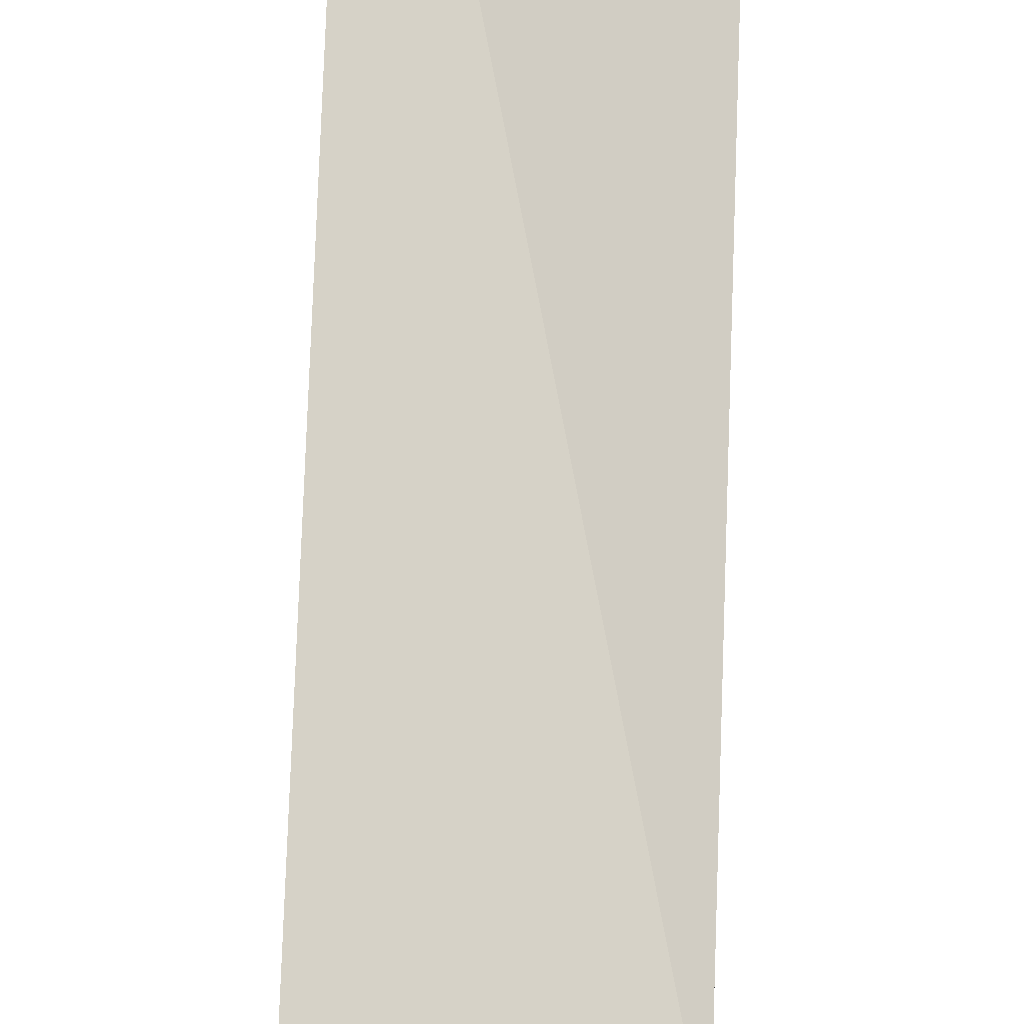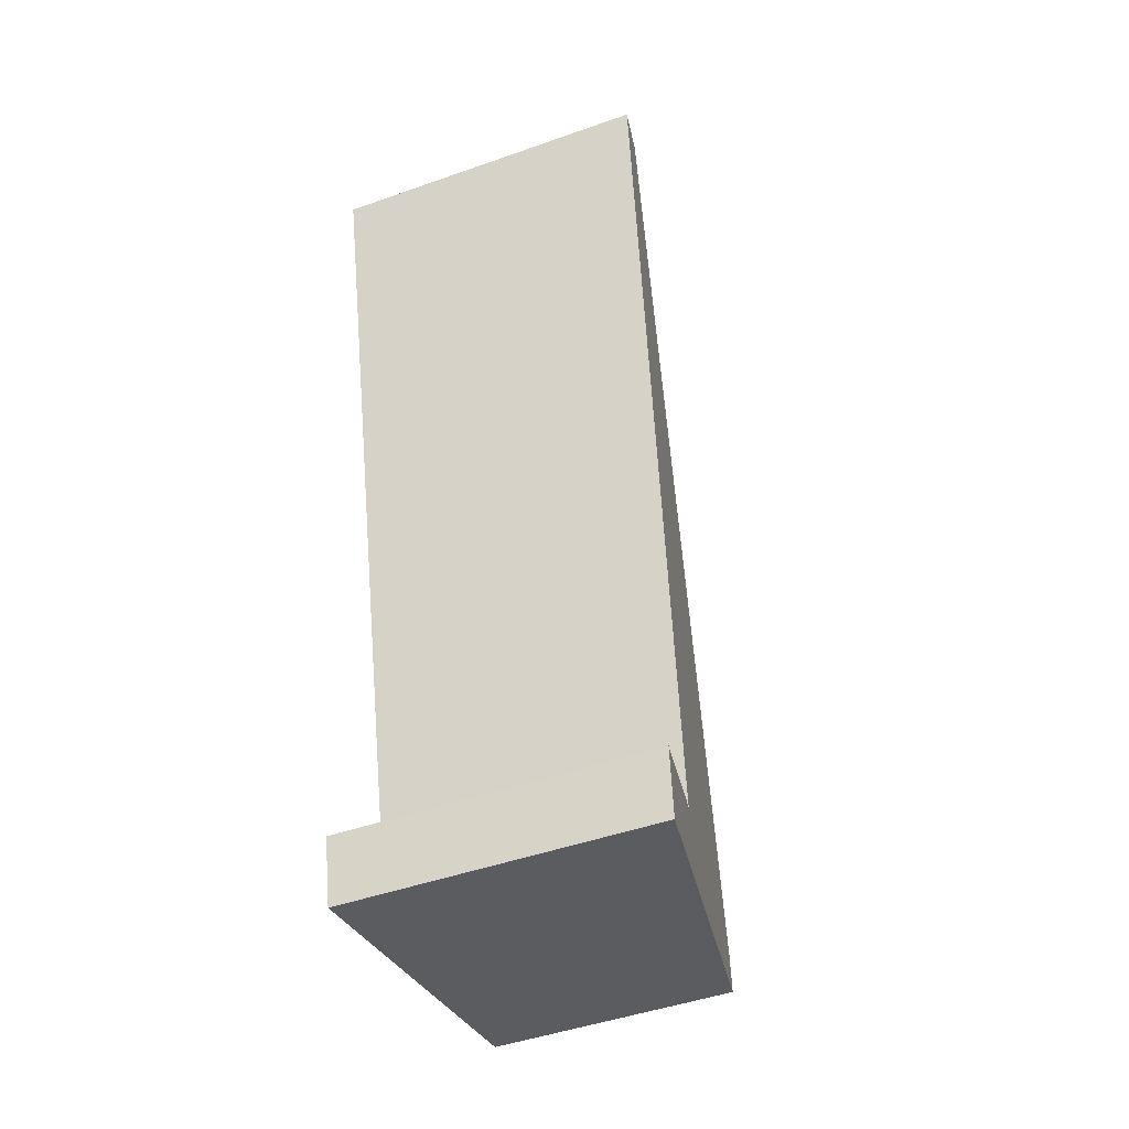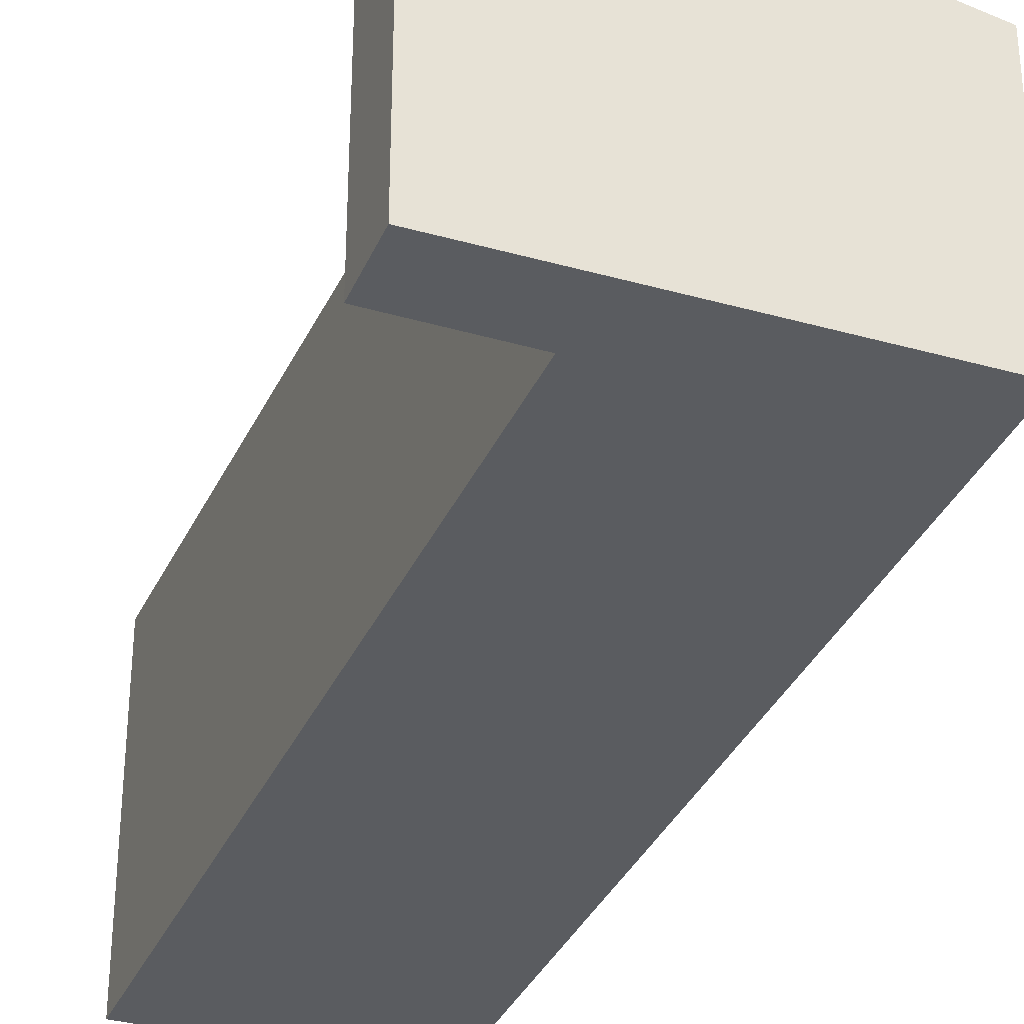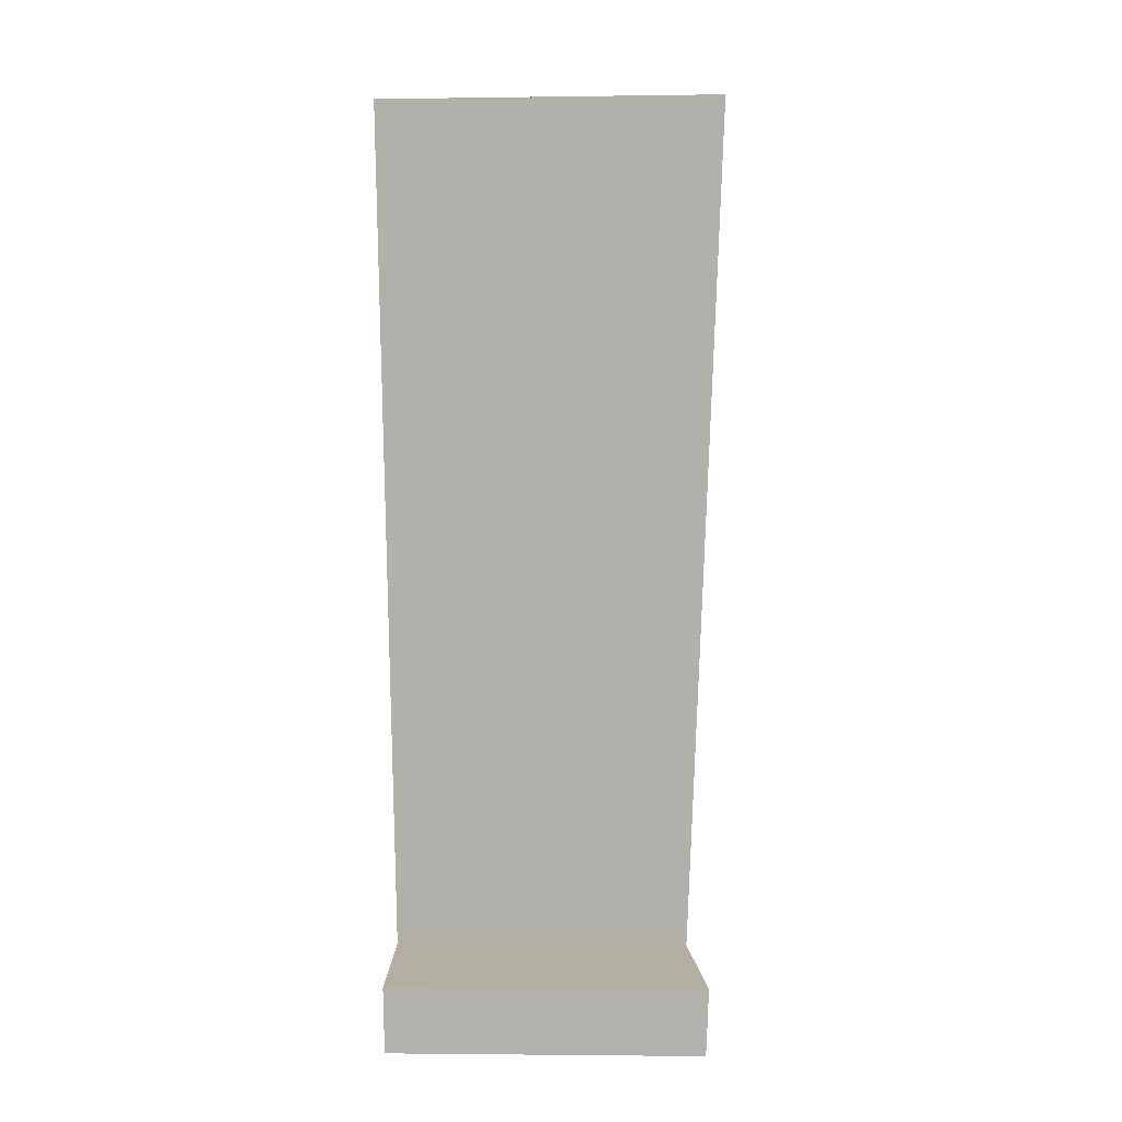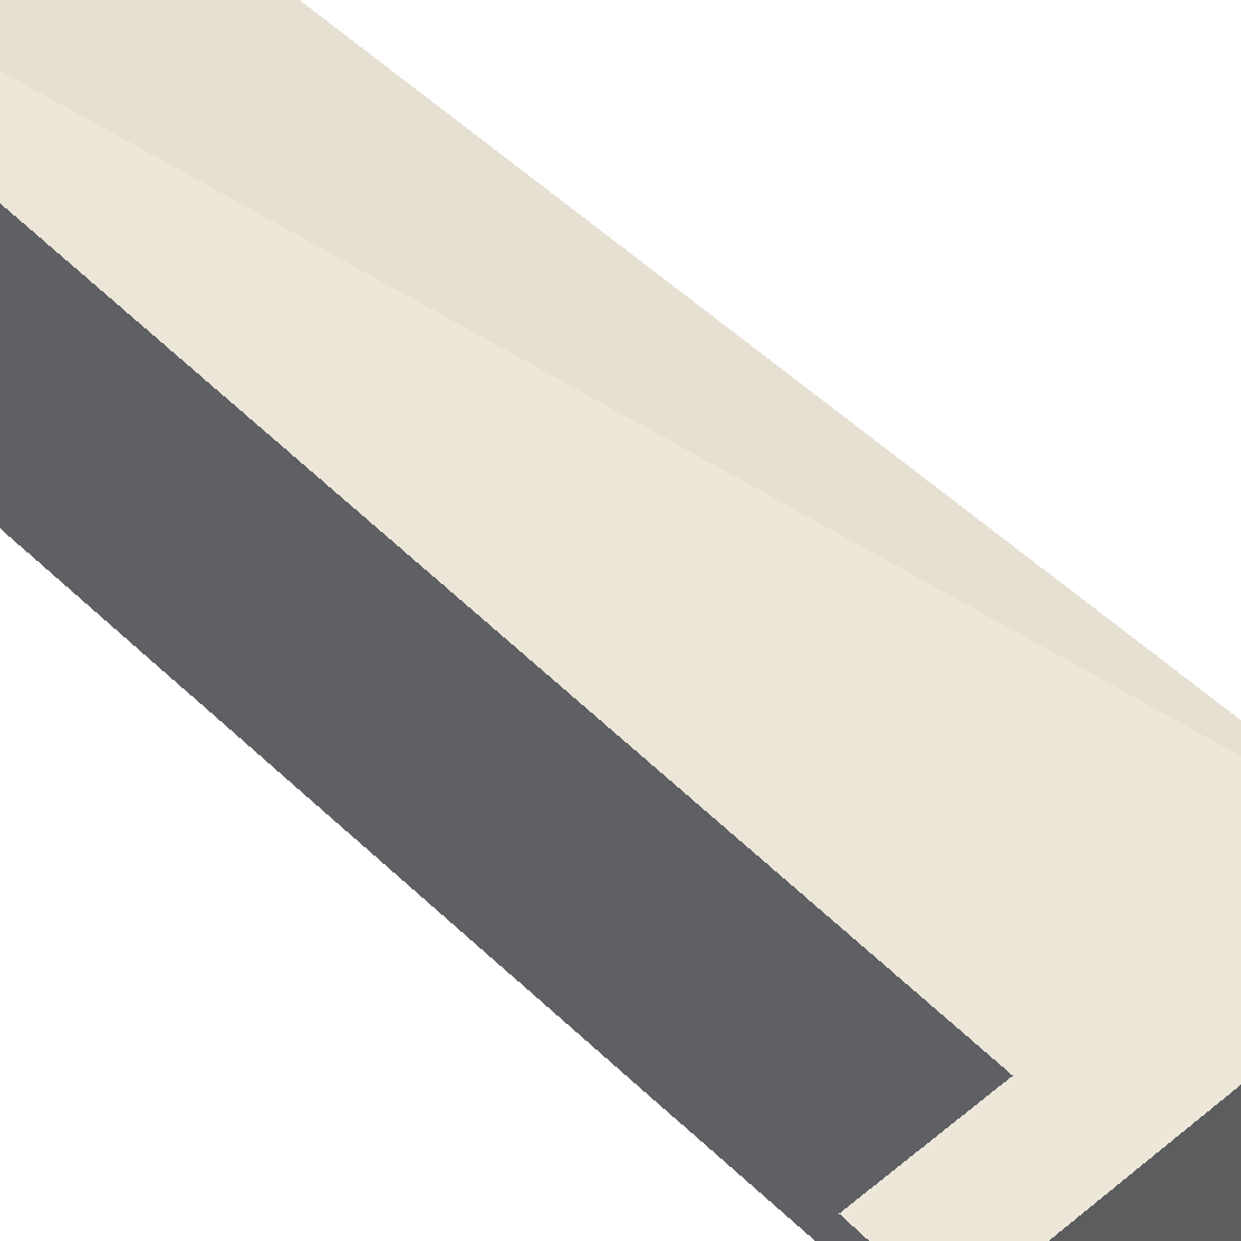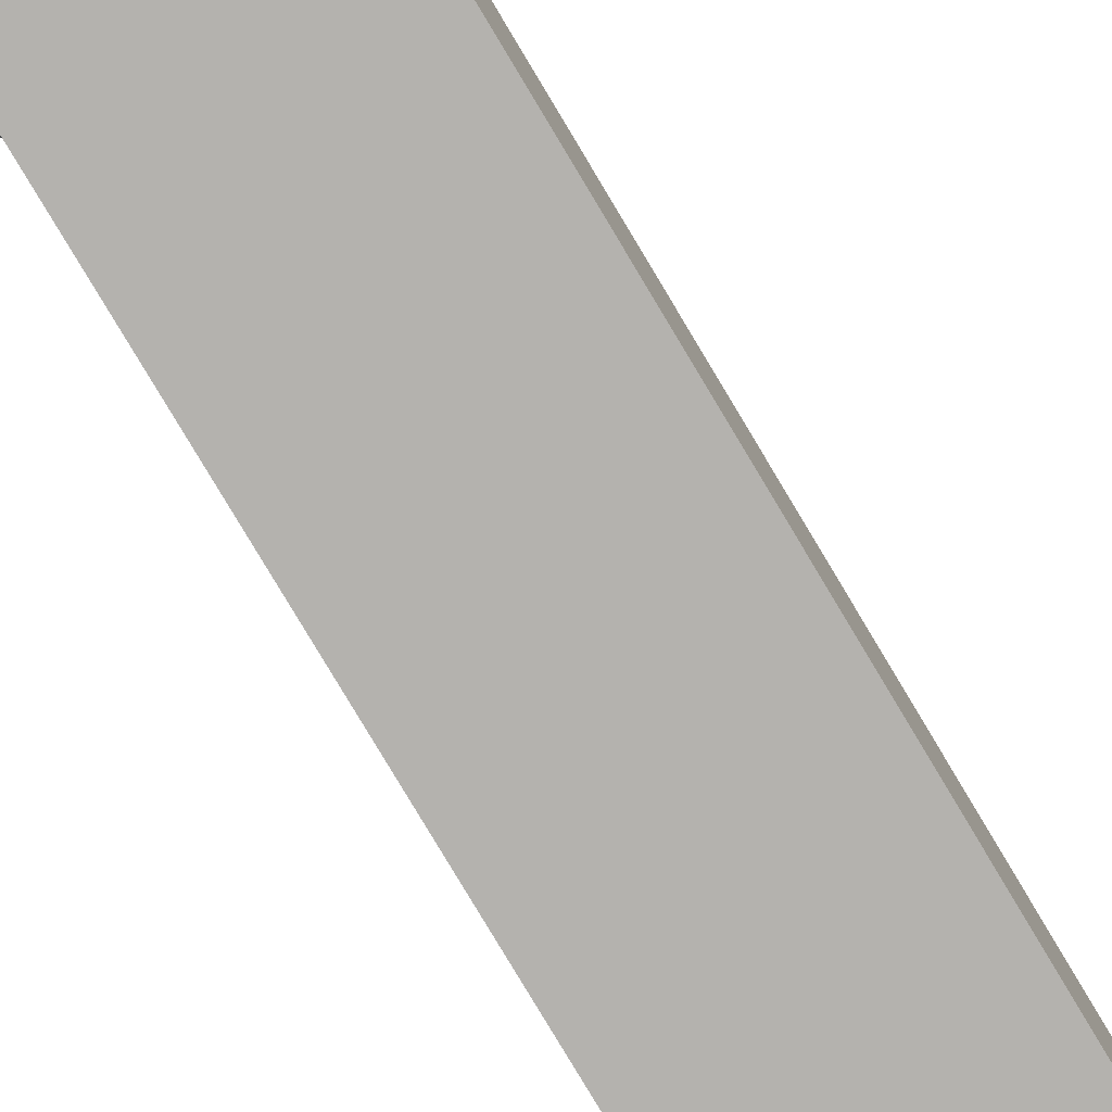
<metadata>
{"format":"obj","ext":"obj","renderer":"f3d","projection":"perspective","resolution":1024,"background":"white","views":[{"elev":75.4,"azim":-164.3,"up":"+Y"},{"elev":-47.0,"azim":111.8,"up":"+Z"},{"elev":-33.9,"azim":172.4,"up":"+Y"},{"elev":-2.8,"azim":92.8,"up":"+Z"},{"elev":53.1,"azim":149.1,"up":"+Y"},{"elev":-79.8,"azim":-135.6,"up":"+Y"}]}
</metadata>
<code>
v  0.075 2.124 0.315
v  1.802 2.124 7.587
v  3.518 2.757 7.179
v  3.046 2.67 -0.724
v  2.228 2.52 0.079
v  3.18 2.695 -0.159
v  0 2.11 1.292e-16
v  3.946 2.836 7.077
v  3.18 9.736e-18 -0.159
v  3.046 4.433e-17 -0.724
v  3.946 -4.333e-16 7.077
v  2.228 -4.837e-18 0.079
v  0 0 0
v  1.802 -4.646e-16 7.587
v  0.075 -1.929e-17 0.315
v  3.518 -4.396e-16 7.179
g defaultobject
f 1 2 3
f 4 5 6
f 5 4 7
f 5 7 1
f 5 3 8
f 3 5 1
f 9 4 6
f 4 9 10
f 11 5 8
f 5 11 12
f 10 7 4
f 7 10 13
f 13 1 7
f 1 13 2
f 2 13 14
f 14 13 15
f 14 3 2
f 3 14 8
f 8 14 11
f 11 14 16
f 5 9 6
f 9 5 12
f 9 13 10
f 13 9 12
f 13 12 15
f 15 12 11
f 15 11 14
f 14 11 16

</code>
